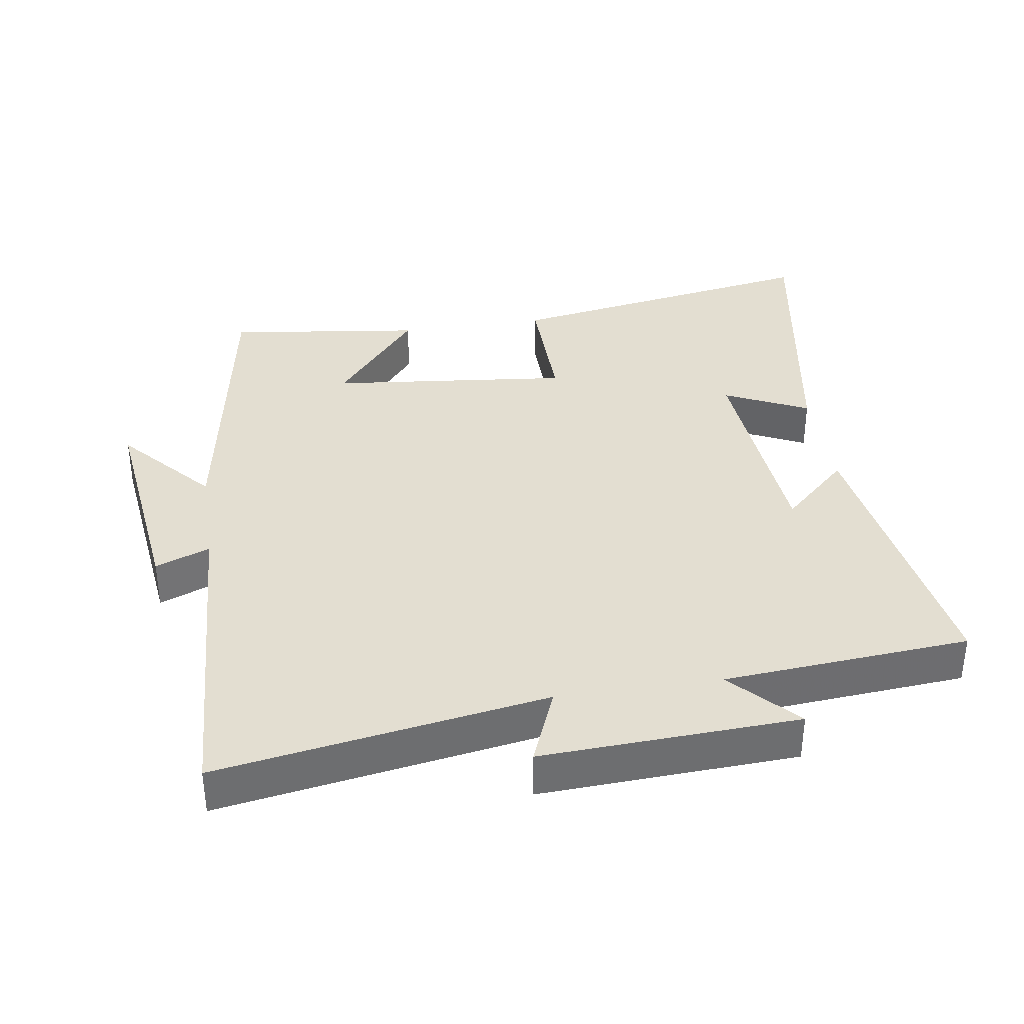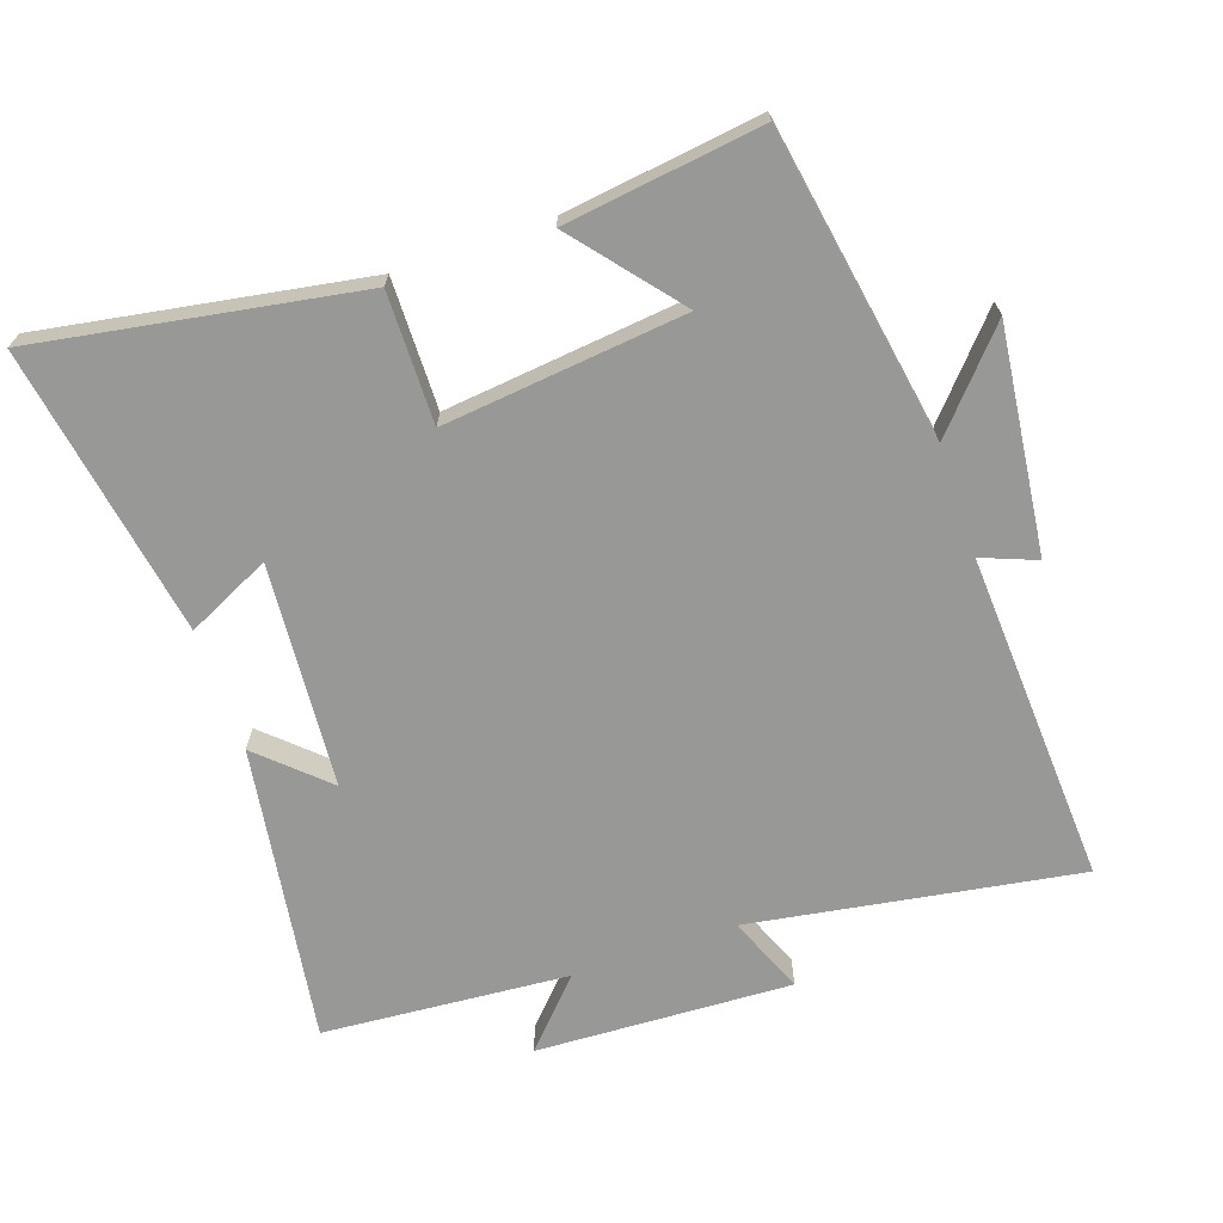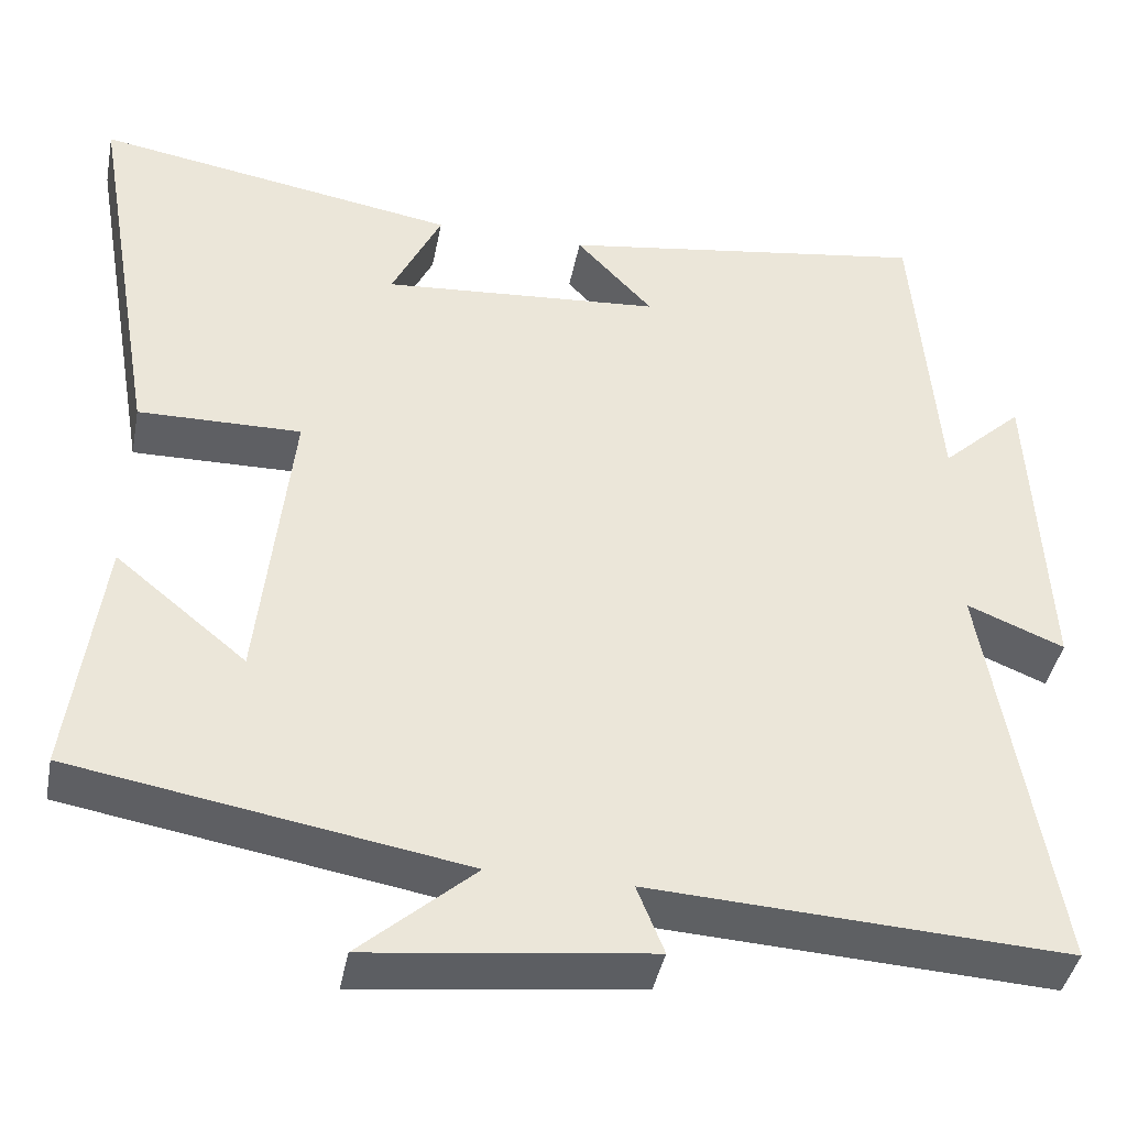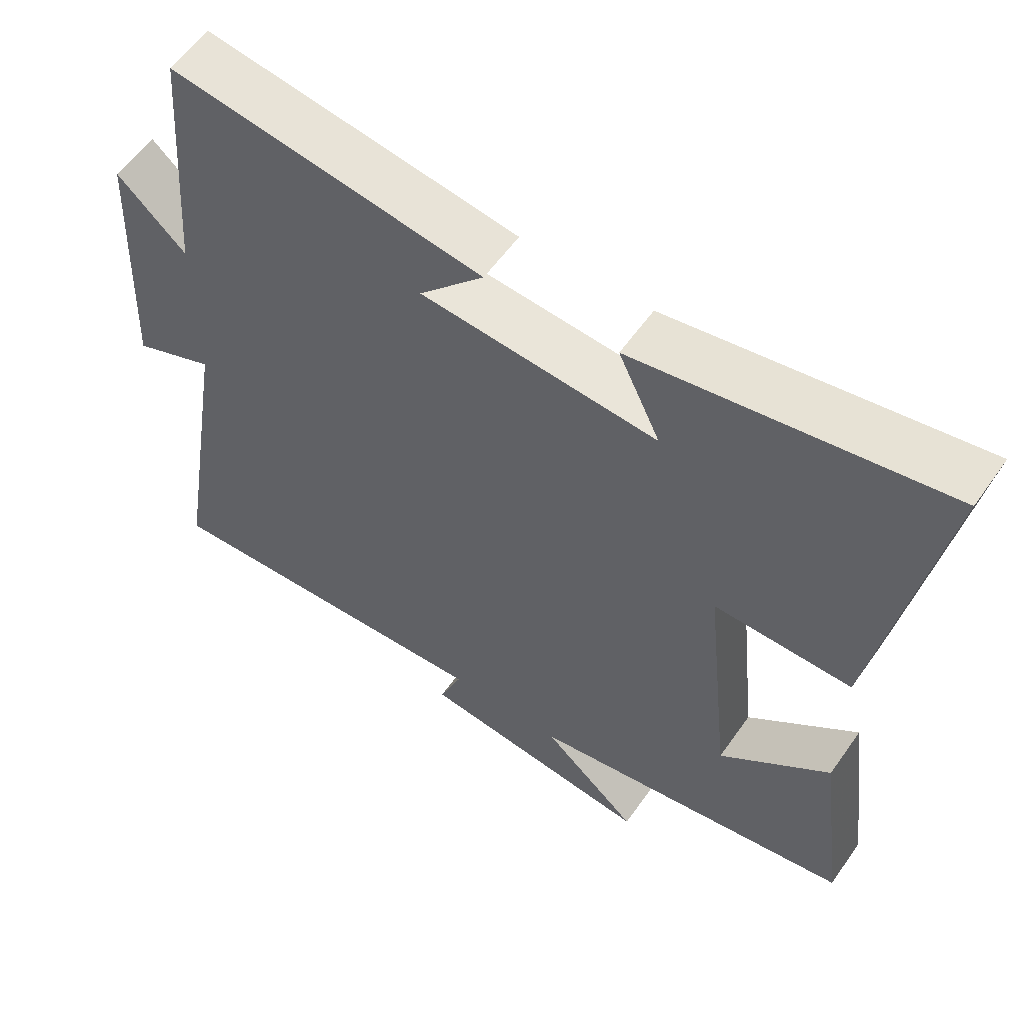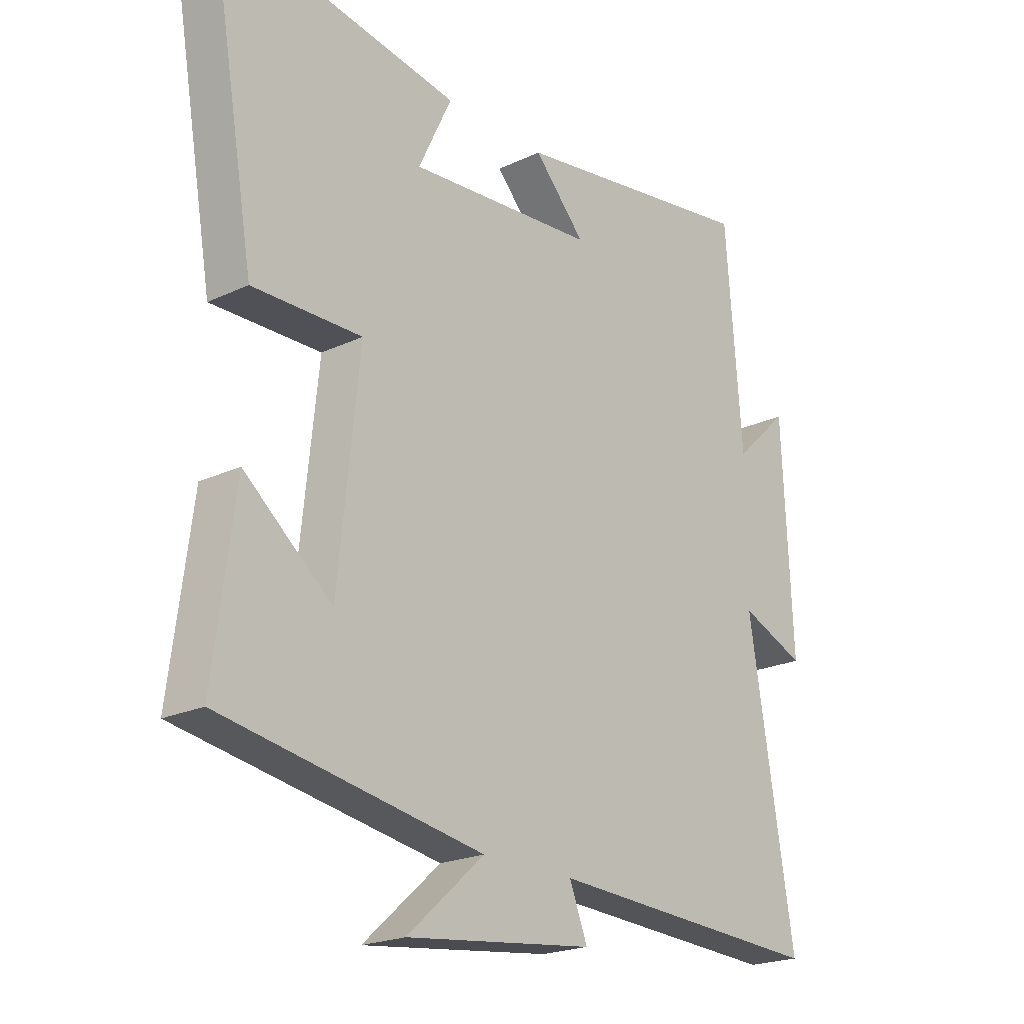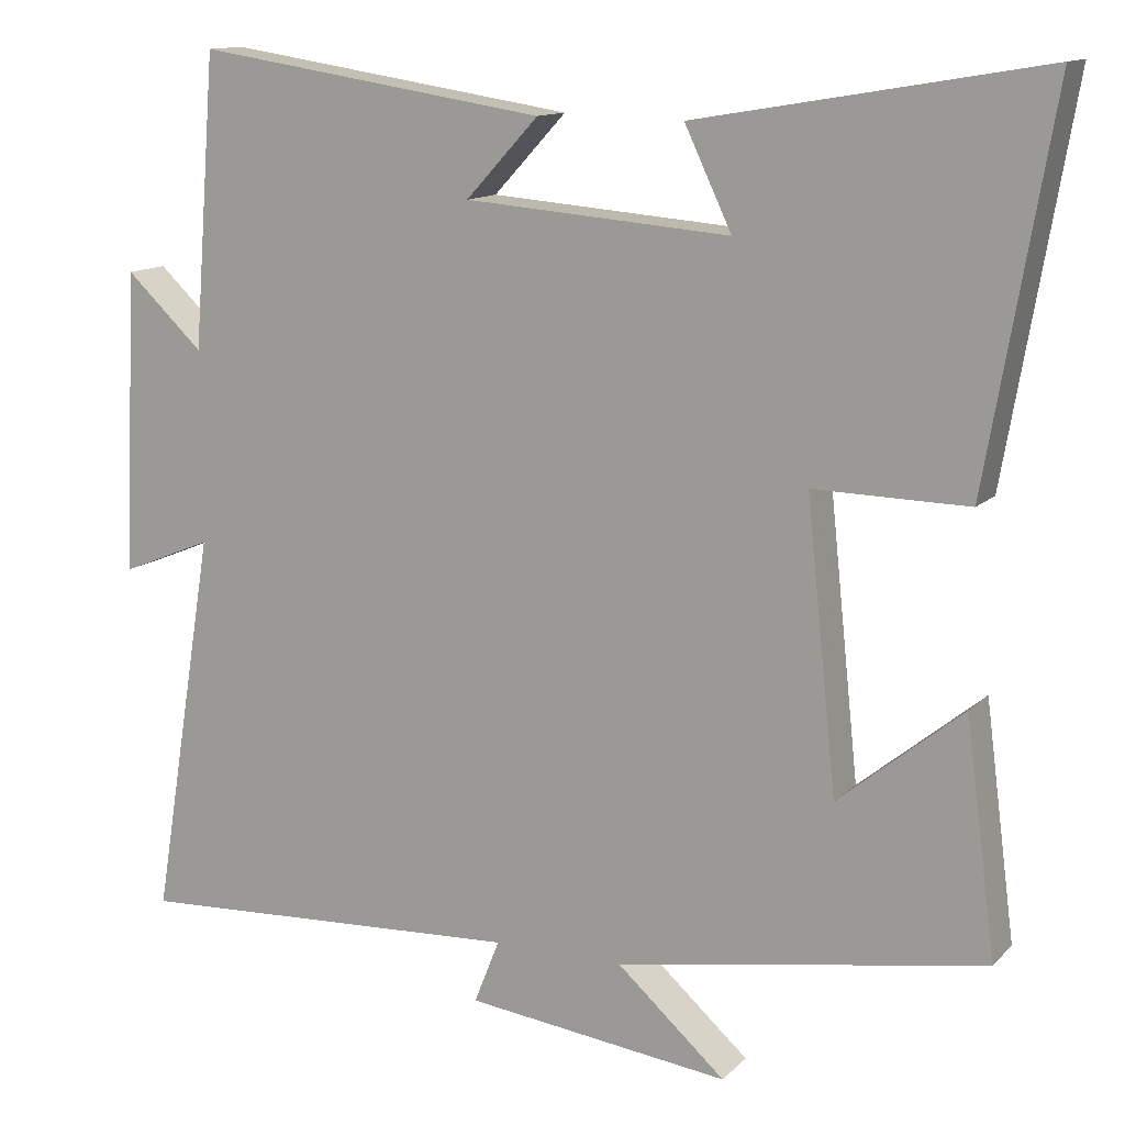
<metadata>
{"format":"obj","ext":"obj","renderer":"f3d","projection":"perspective","resolution":1024,"background":"white","views":[{"elev":36.3,"azim":-98.7,"up":"+Y"},{"elev":-68.5,"azim":109.1,"up":"+Y"},{"elev":-41.5,"azim":169.1,"up":"+Z"},{"elev":57.7,"azim":34.8,"up":"+Z"},{"elev":-21.2,"azim":130.1,"up":"+Z"},{"elev":12.8,"azim":26.6,"up":"+Z"}]}
</metadata>
<code>
v -0.471 0.07 0.567
v -0.031 0.07 0.5
v -0.122 0.07 0.402
v 0.21 0.07 0.376
v 0.151 0.07 0.5
v 0.582 0.07 0.573
v 0.5 0.07 0.097
v 0.307 0.07 0.1
v 0.345 0.07 -0.258
v 0.5 0.07 -0.131
v 0.538 0.07 -0.422
v 0.077 0.07 -0.5
v 0.213 0.07 -0.621
v -0.119 0.07 -0.581
v -0.087 0.07 -0.5
v -0.58 0.07 -0.526
v -0.5 0.07 -0.04
v -0.615 0.07 -0.087
v -0.597 0.07 0.293
v -0.5 0.07 0.202
v -0.471 0 0.567
v -0.031 0 0.5
v -0.122 0 0.402
v 0.21 0 0.376
v 0.151 0 0.5
v 0.582 0 0.573
v 0.5 0 0.097
v 0.307 0 0.1
v 0.345 0 -0.258
v 0.5 0 -0.131
v 0.538 0 -0.422
v 0.077 0 -0.5
v 0.213 0 -0.621
v -0.119 0 -0.581
v -0.087 0 -0.5
v -0.58 0 -0.526
v -0.5 0 -0.04
v -0.615 0 -0.087
v -0.597 0 0.293
v -0.5 0 0.202
f 17 18 19 20
f 17 20 1
f 15 16 17
f 15 17 1
f 12 13 14 15
f 9 10 11 12
f 12 15 1
f 9 12 1
f 8 9 1
f 4 5 6 7
f 3 4 7 8
f 1 2 3
f 1 3 8
f 40 39 38 37
f 21 40 37
f 37 36 35
f 21 37 35
f 35 34 33 32
f 32 31 30 29
f 21 35 32
f 21 32 29
f 21 29 28
f 27 26 25 24
f 28 27 24 23
f 23 22 21
f 28 23 21
f 1 21 22 2
f 2 22 23 3
f 3 23 24 4
f 4 24 25 5
f 5 25 26 6
f 6 26 27 7
f 7 27 28 8
f 8 28 29 9
f 9 29 30 10
f 10 30 31 11
f 11 31 32 12
f 12 32 33 13
f 13 33 34 14
f 14 34 35 15
f 15 35 36 16
f 16 36 37 17
f 17 37 38 18
f 18 38 39 19
f 19 39 40 20
f 20 40 21 1

</code>
